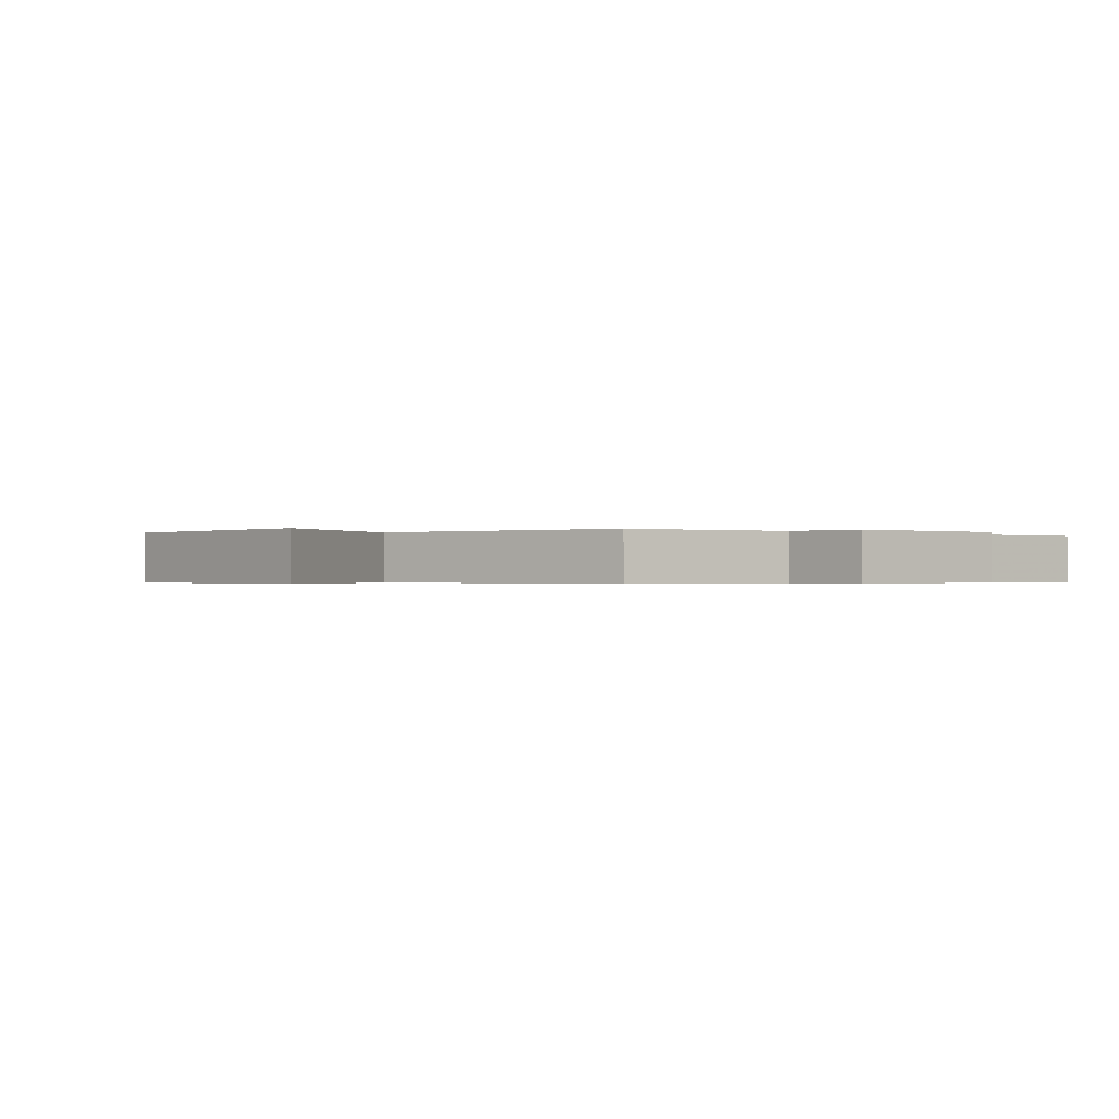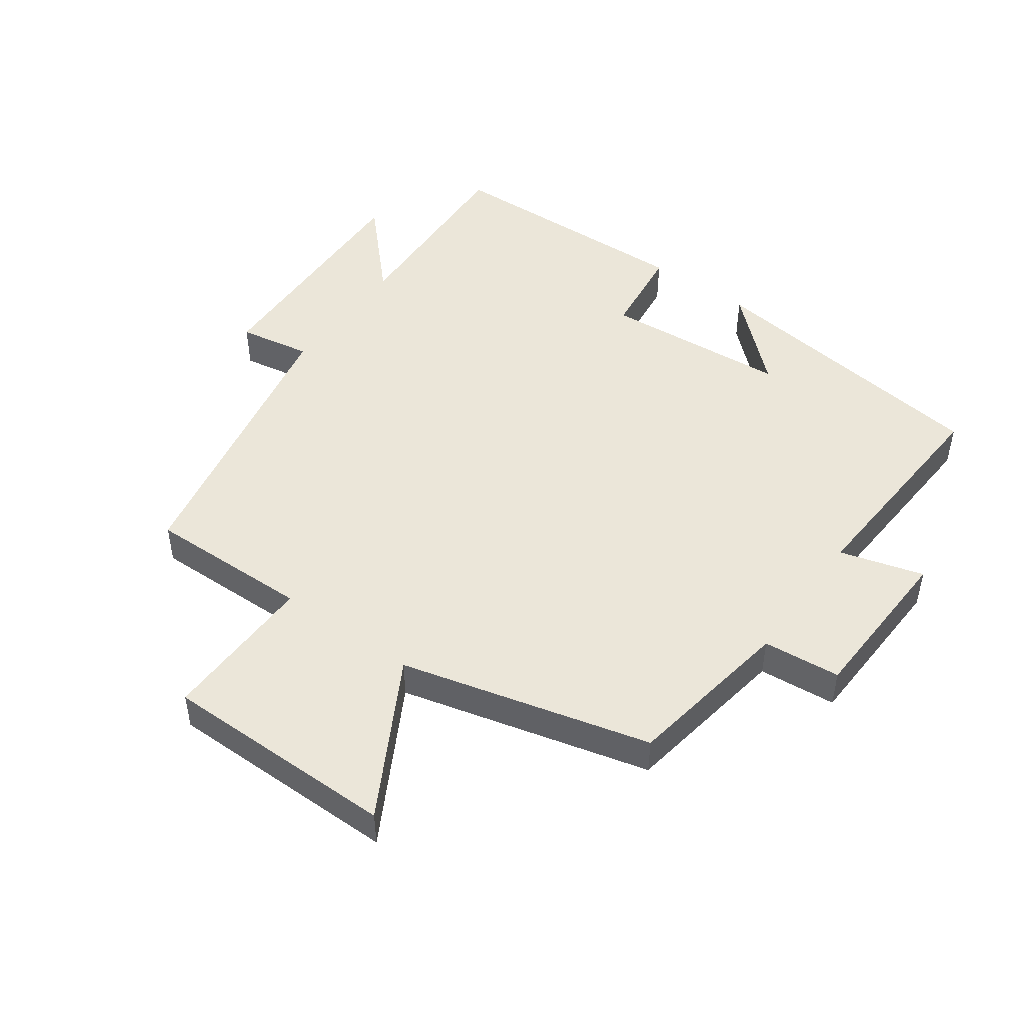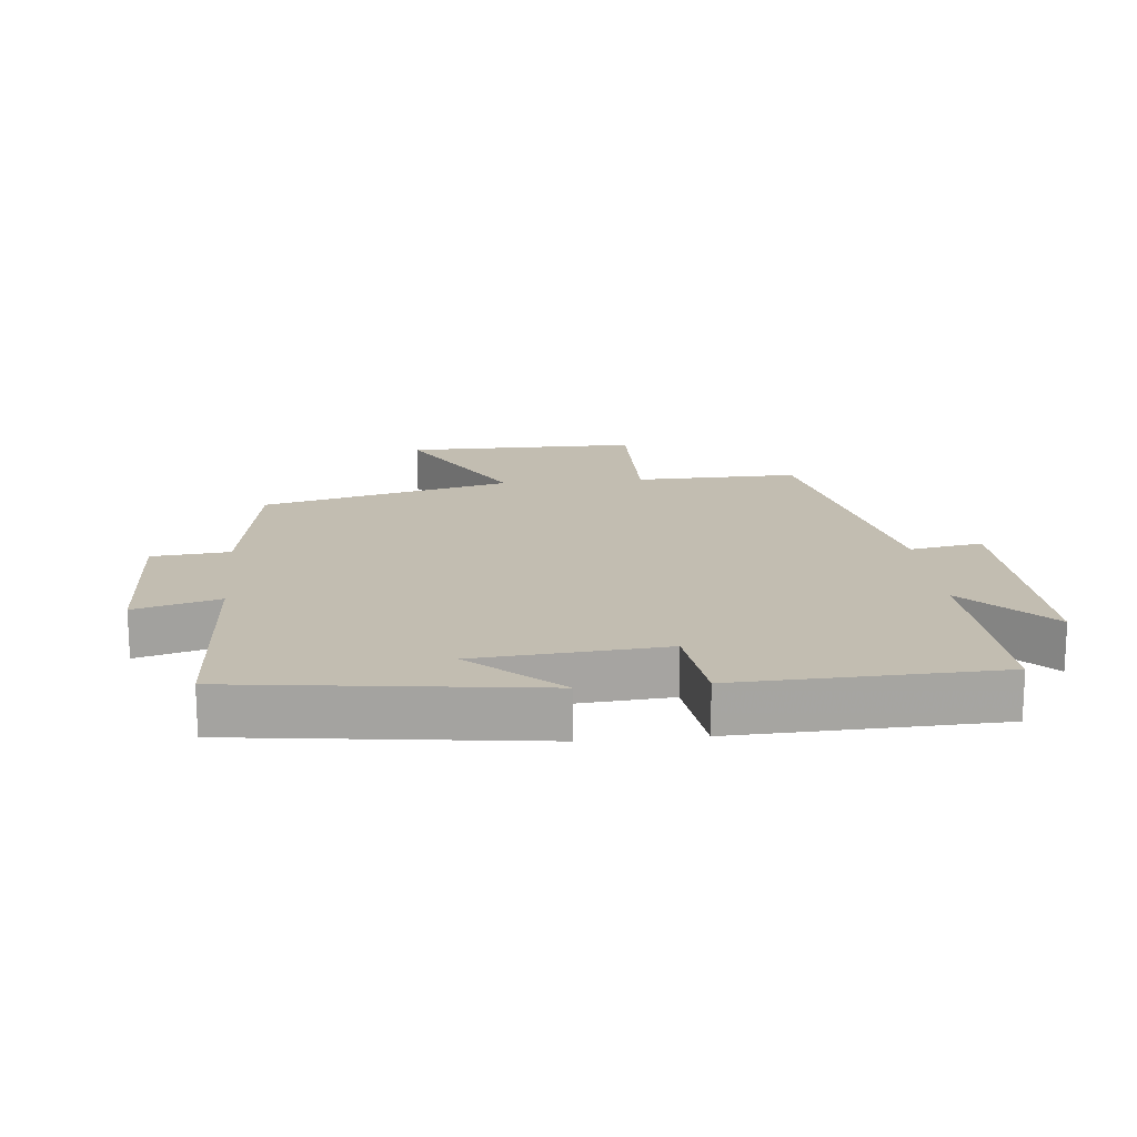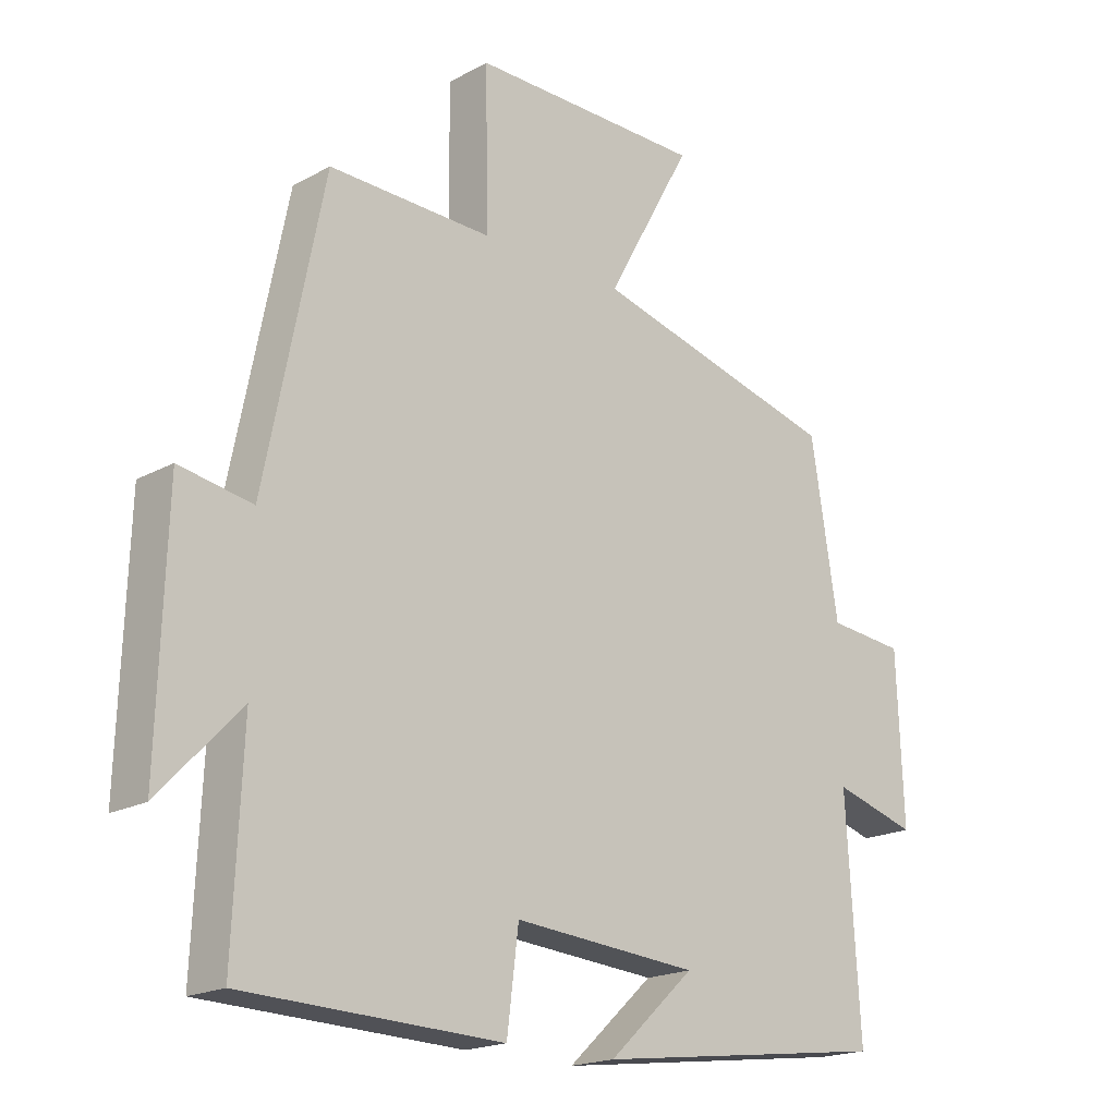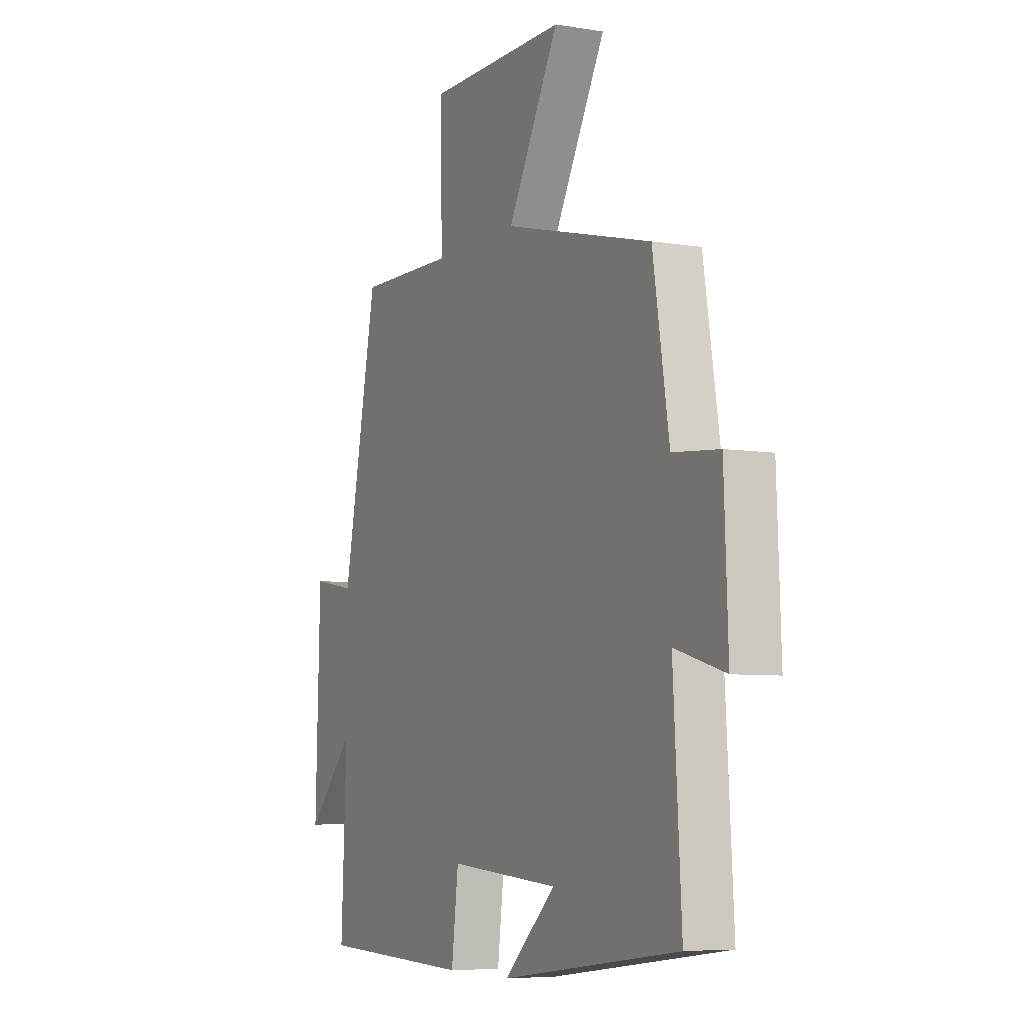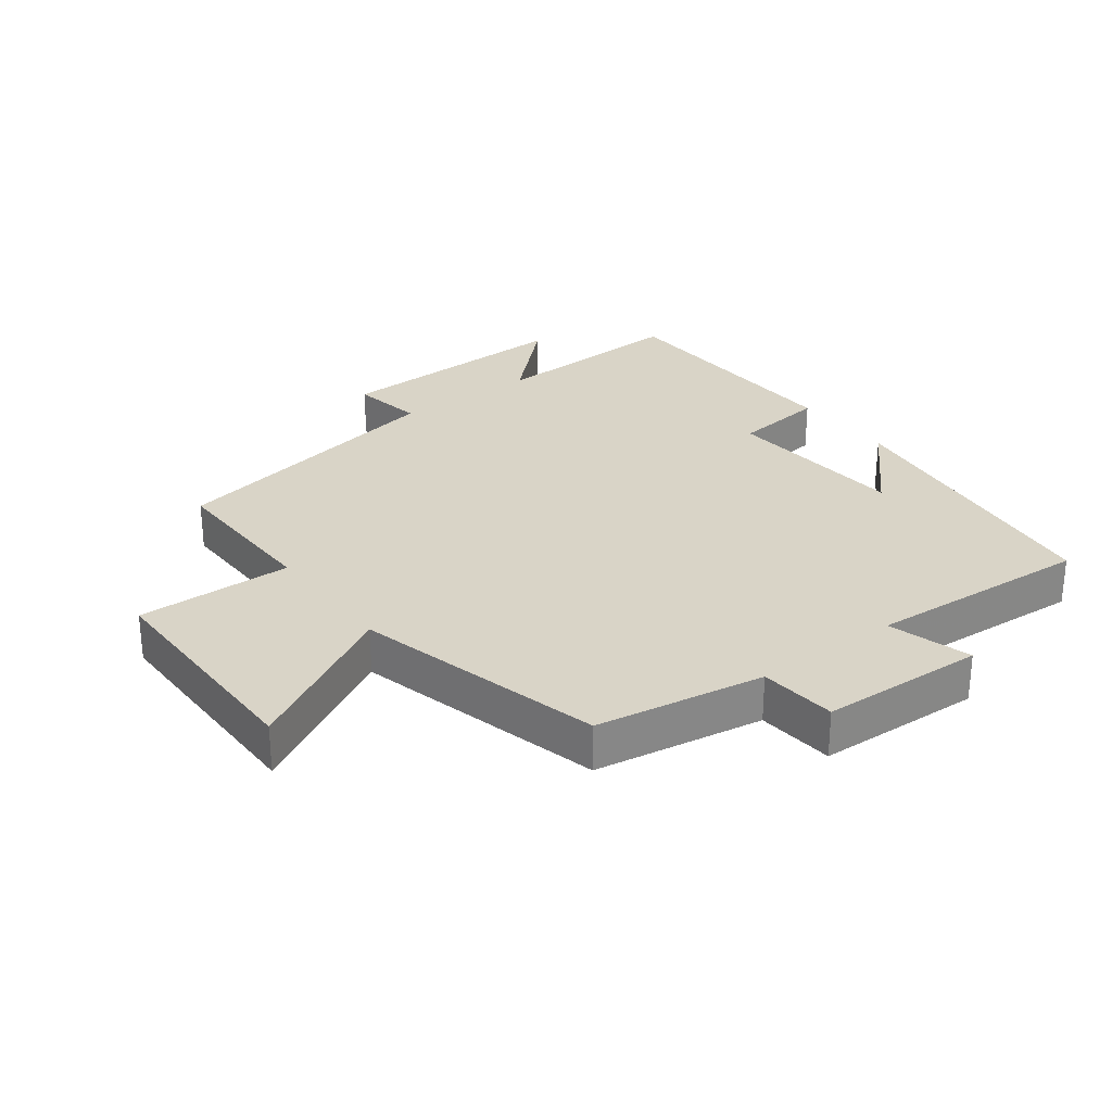
<metadata>
{"format":"obj","ext":"obj","renderer":"f3d","projection":"perspective","resolution":1024,"background":"white","views":[{"elev":-0.5,"azim":49.6,"up":"+Y"},{"elev":47.9,"azim":35.8,"up":"+Y"},{"elev":16.8,"azim":174.3,"up":"+Y"},{"elev":-19.1,"azim":-44.2,"up":"+Z"},{"elev":-6.5,"azim":64.0,"up":"+Z"},{"elev":28.4,"azim":53.2,"up":"+Y"}]}
</metadata>
<code>
v -0.514 0.07 -0.487
v -0.5 0.07 -0.175
v -0.625 0.07 -0.307
v -0.613 0.07 0.073
v -0.5 0.07 0.053
v -0.409 0.07 0.505
v -0.155 0.07 0.5
v -0.159 0.07 0.742
v 0.205 0.07 0.742
v 0.071 0.07 0.5
v 0.458 0.07 0.401
v 0.5 0.07 0.139
v 0.62 0.07 0.128
v 0.63 0.07 -0.128
v 0.5 0.07 -0.091
v 0.521 0.07 -0.44
v 0.059 0.07 -0.5
v 0.193 0.07 -0.377
v -0.095 0.07 -0.355
v -0.113 0.07 -0.5
v -0.514 0 -0.487
v -0.5 0 -0.175
v -0.625 0 -0.307
v -0.613 0 0.073
v -0.5 0 0.053
v -0.409 0 0.505
v -0.155 0 0.5
v -0.159 0 0.742
v 0.205 0 0.742
v 0.071 0 0.5
v 0.458 0 0.401
v 0.5 0 0.139
v 0.62 0 0.128
v 0.63 0 -0.128
v 0.5 0 -0.091
v 0.521 0 -0.44
v 0.059 0 -0.5
v 0.193 0 -0.377
v -0.095 0 -0.355
v -0.113 0 -0.5
f 19 20 1 2
f 18 19 2
f 16 17 18
f 15 16 18 2
f 12 13 14 15
f 10 11 12 15
f 10 15 2
f 7 8 9 10
f 7 10 2 3
f 5 6 7
f 5 7 3
f 3 4 5
f 22 21 40 39
f 22 39 38
f 38 37 36
f 22 38 36 35
f 35 34 33 32
f 35 32 31 30
f 22 35 30
f 30 29 28 27
f 23 22 30 27
f 27 26 25
f 23 27 25
f 25 24 23
f 1 21 22 2
f 2 22 23 3
f 3 23 24 4
f 4 24 25 5
f 5 25 26 6
f 6 26 27 7
f 7 27 28 8
f 8 28 29 9
f 9 29 30 10
f 10 30 31 11
f 11 31 32 12
f 12 32 33 13
f 13 33 34 14
f 14 34 35 15
f 15 35 36 16
f 16 36 37 17
f 17 37 38 18
f 18 38 39 19
f 19 39 40 20
f 20 40 21 1

</code>
